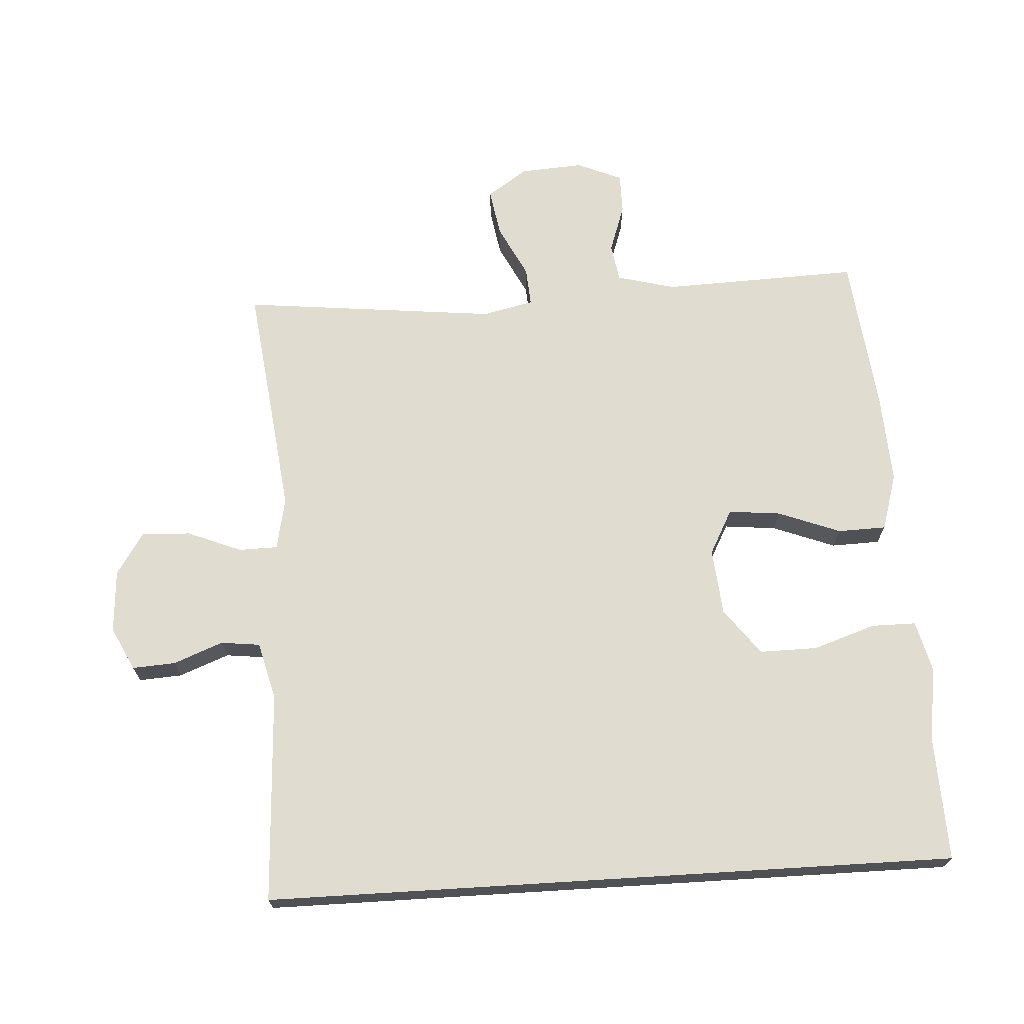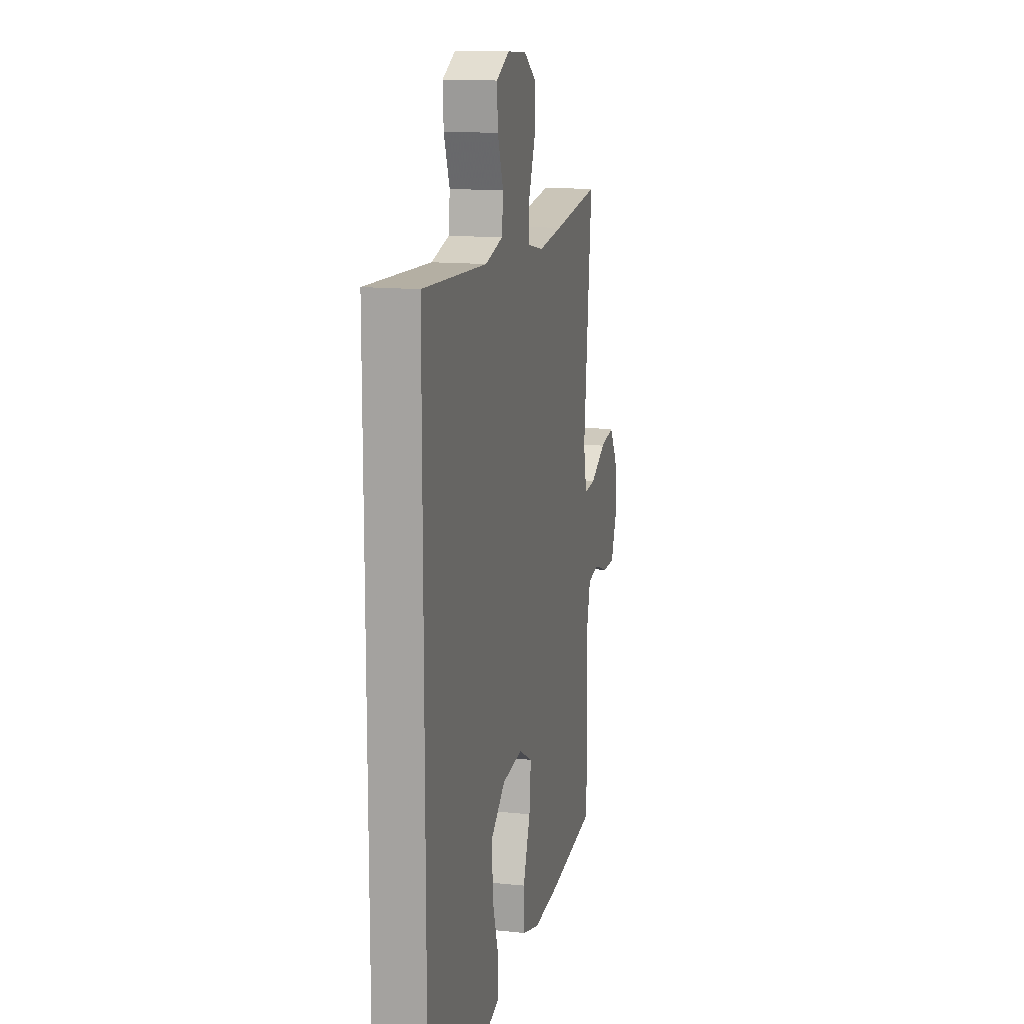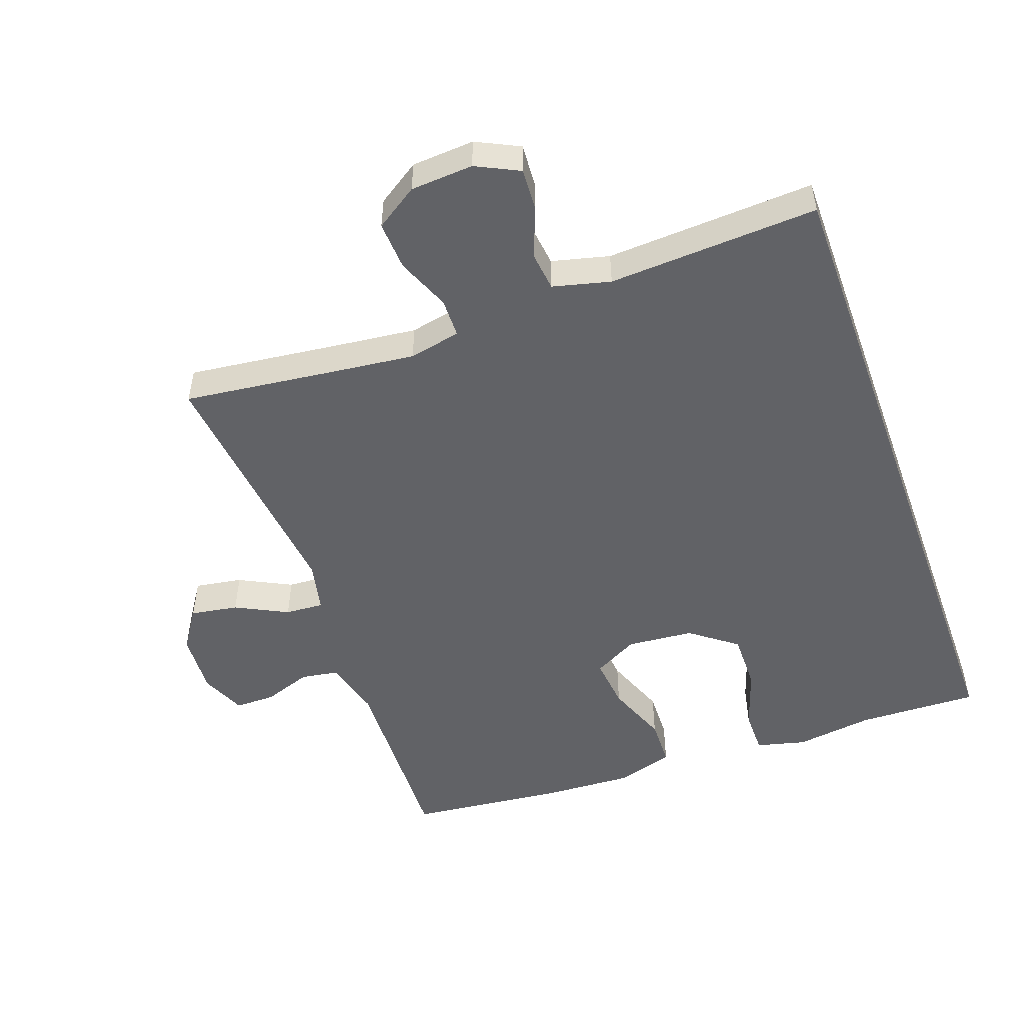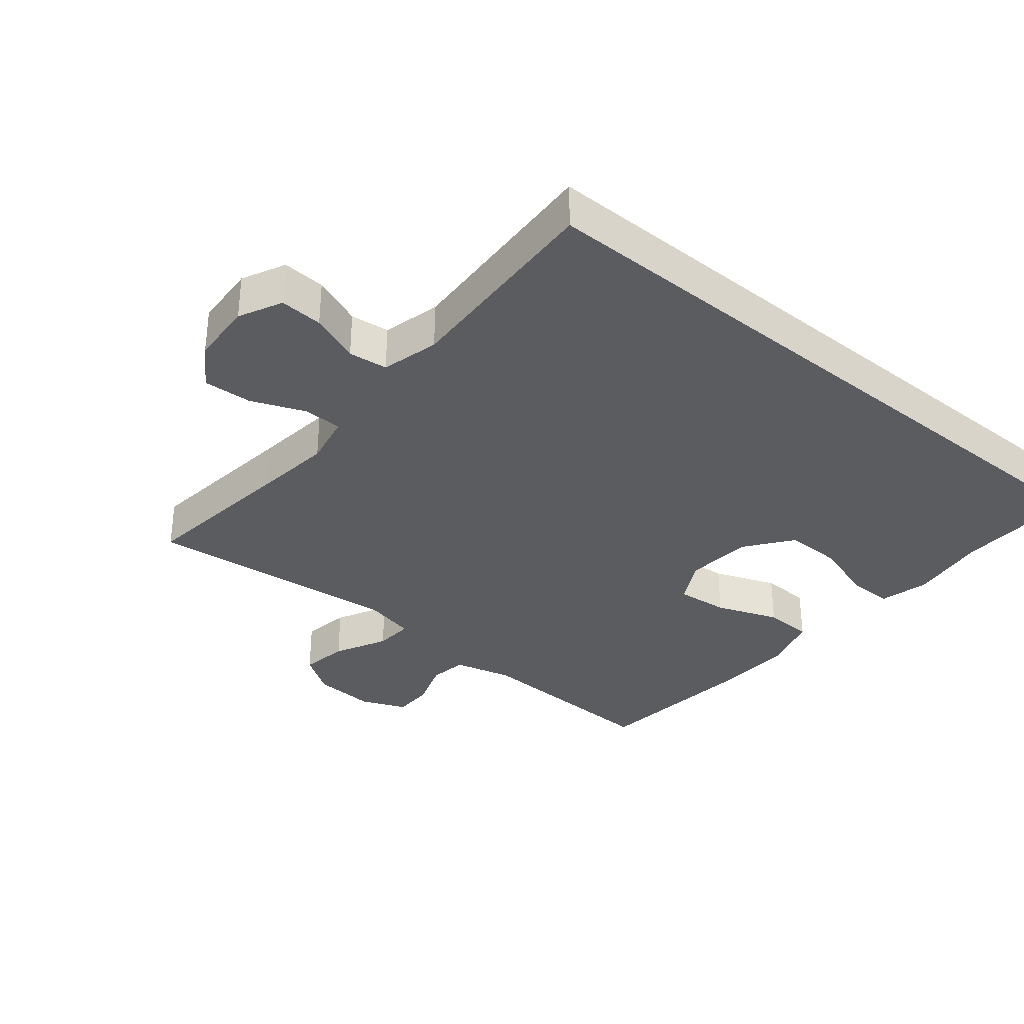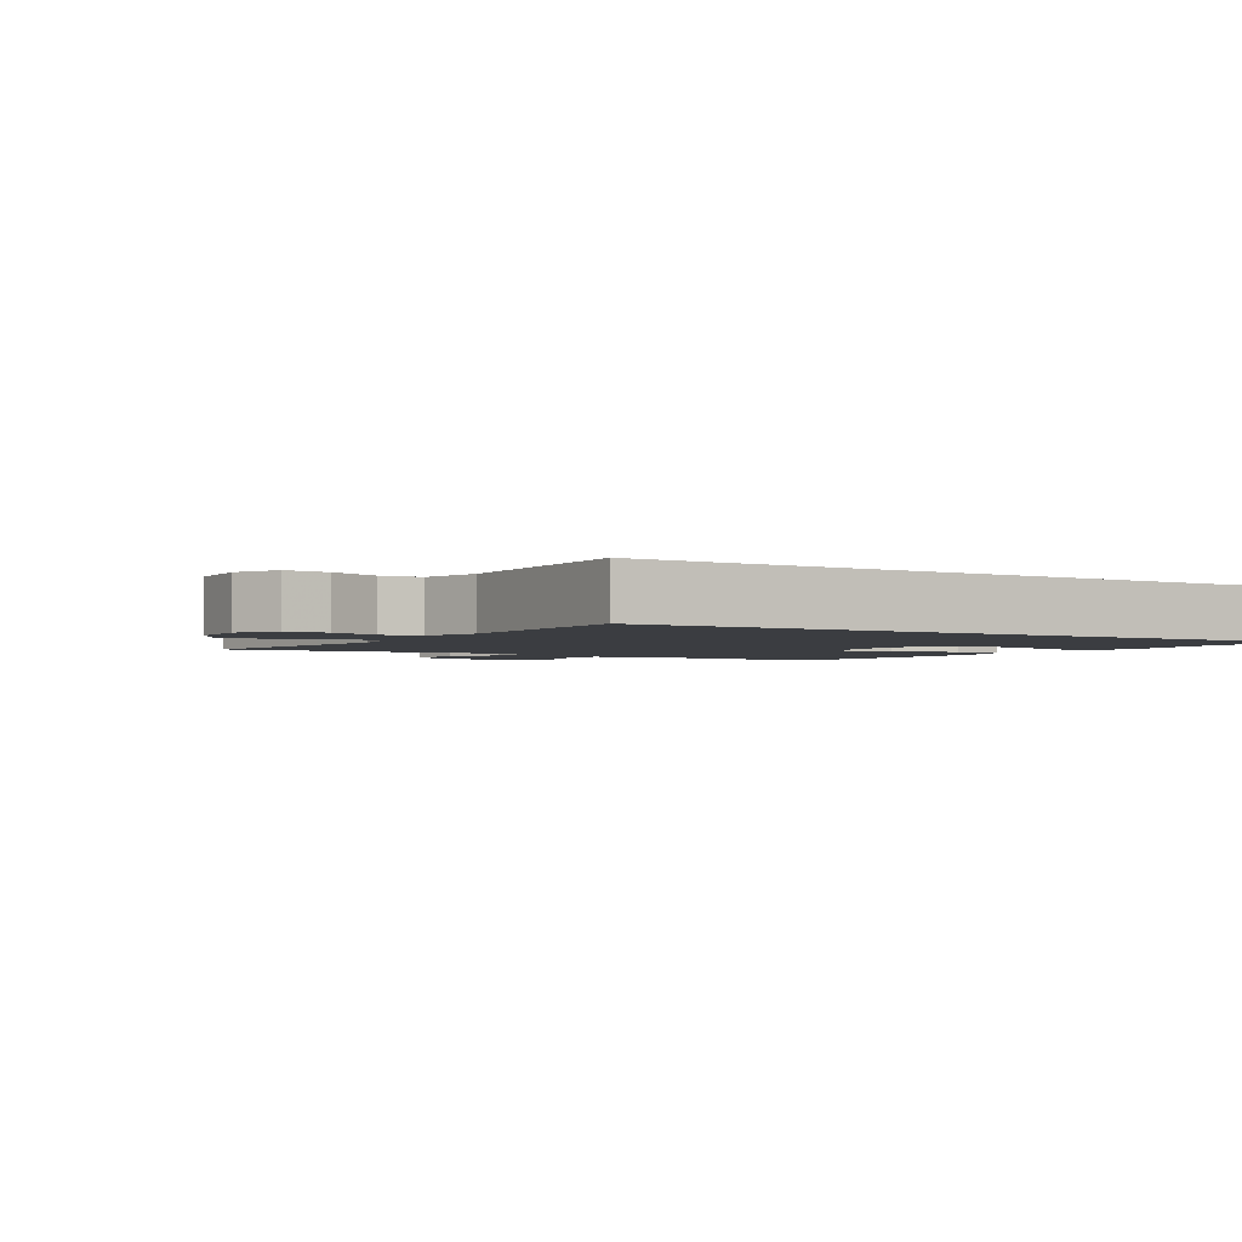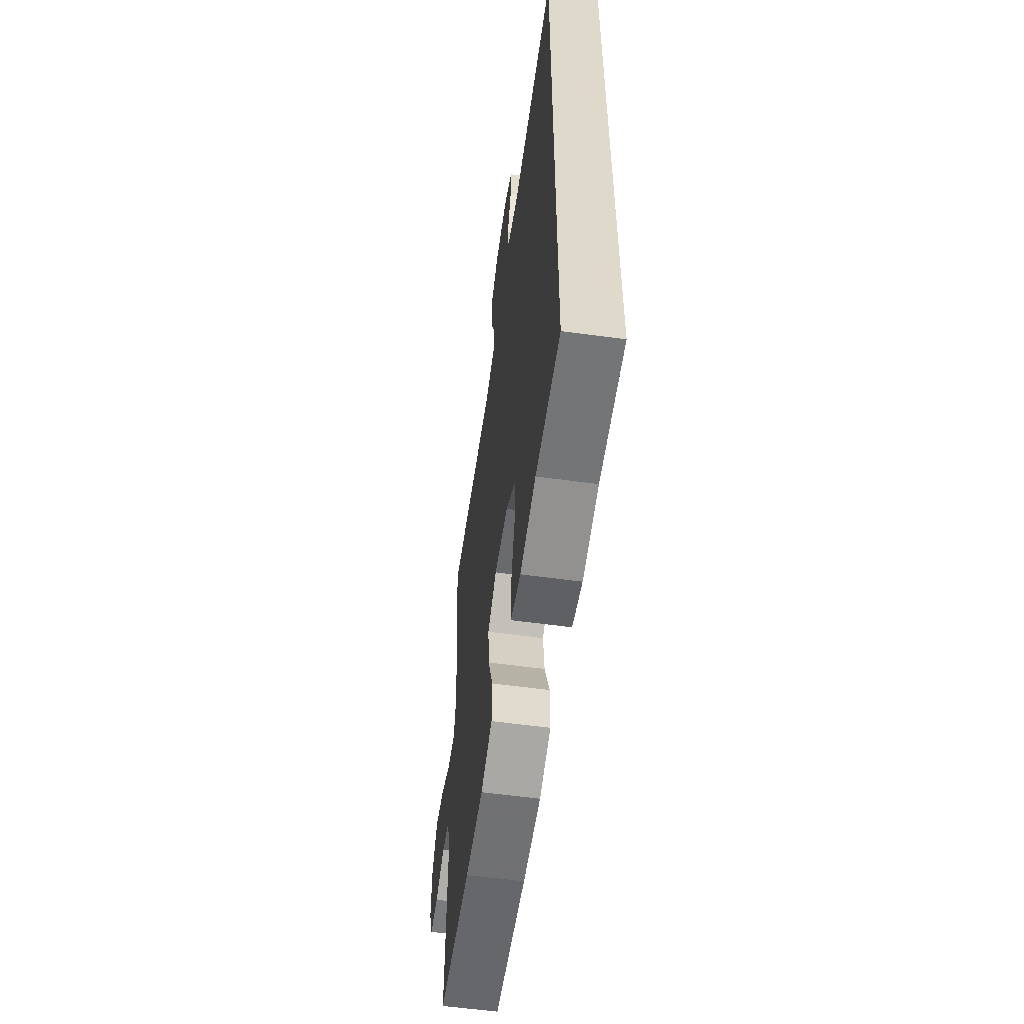
<metadata>
{"format":"obj","ext":"obj","renderer":"f3d","projection":"perspective","resolution":1024,"background":"white","views":[{"elev":69.7,"azim":86.5,"up":"+Y"},{"elev":13.9,"azim":102.8,"up":"+Z"},{"elev":-50.7,"azim":19.9,"up":"+Y"},{"elev":-34.2,"azim":50.5,"up":"+Y"},{"elev":-2.5,"azim":57.4,"up":"+Y"},{"elev":-58.3,"azim":82.0,"up":"+Z"}]}
</metadata>
<code>
v 0.5 0.07 -0.544
v 0.317 0.07 -0.538
v 0.199 0.07 -0.554
v 0.124 0.07 -0.535
v 0.124 0.07 -0.468
v 0.155 0.07 -0.374
v 0.156 0.07 -0.287
v 0.086 0.07 -0.234
v -0.015 0.07 -0.225
v -0.082 0.07 -0.261
v -0.074 0.07 -0.34
v -0.038 0.07 -0.434
v -0.04 0.07 -0.507
v -0.126 0.07 -0.533
v -0.26 0.07 -0.526
v -0.5 0.07 -0.5
v -0.49 0.07 -0.203
v -0.513 0.07 -0.115
v -0.57 0.07 -0.106
v -0.642 0.07 -0.131
v -0.703 0.07 -0.131
v -0.732 0.07 -0.063
v -0.726 0.07 0.032
v -0.685 0.07 0.093
v -0.613 0.07 0.081
v -0.534 0.07 0.041
v -0.476 0.07 0.037
v -0.459 0.07 0.114
v -0.5 0.07 0.5
v -0.264 0.07 0.471
v -0.144 0.07 0.457
v -0.066 0.07 0.473
v -0.065 0.07 0.532
v -0.098 0.07 0.613
v -0.102 0.07 0.687
v -0.038 0.07 0.729
v 0.057 0.07 0.735
v 0.122 0.07 0.703
v 0.118 0.07 0.638
v 0.089 0.07 0.563
v 0.096 0.07 0.504
v 0.183 0.07 0.482
v 0.5 0.07 0.498
v 0.5 0 -0.544
v 0.317 0 -0.538
v 0.199 0 -0.554
v 0.124 0 -0.535
v 0.124 0 -0.468
v 0.155 0 -0.374
v 0.156 0 -0.287
v 0.086 0 -0.234
v -0.015 0 -0.225
v -0.082 0 -0.261
v -0.074 0 -0.34
v -0.038 0 -0.434
v -0.04 0 -0.507
v -0.126 0 -0.533
v -0.26 0 -0.526
v -0.5 0 -0.5
v -0.49 0 -0.203
v -0.513 0 -0.115
v -0.57 0 -0.106
v -0.642 0 -0.131
v -0.703 0 -0.131
v -0.732 0 -0.063
v -0.726 0 0.032
v -0.685 0 0.093
v -0.613 0 0.081
v -0.534 0 0.041
v -0.476 0 0.037
v -0.459 0 0.114
v -0.5 0 0.5
v -0.264 0 0.471
v -0.144 0 0.457
v -0.066 0 0.473
v -0.065 0 0.532
v -0.098 0 0.613
v -0.102 0 0.687
v -0.038 0 0.729
v 0.057 0 0.735
v 0.122 0 0.703
v 0.118 0 0.638
v 0.089 0 0.563
v 0.096 0 0.504
v 0.183 0 0.482
v 0.5 0 0.498
f 42 43 1 2
f 41 42 2 3
f 40 41 3
f 37 38 39 40
f 33 34 35 36
f 32 33 36 37
f 28 29 30
f 27 28 30 31
f 23 24 25 26
f 23 26 27
f 22 23 27
f 19 20 21 22
f 18 19 22 27
f 17 18 27 31
f 11 12 13 14
f 10 11 14 15
f 3 4 5 6
f 3 6 7
f 40 3 7
f 32 37 40 7
f 31 32 7 8
f 10 15 16 17
f 9 10 17 31
f 8 9 31
f 45 44 86 85
f 46 45 85 84
f 46 84 83
f 83 82 81 80
f 79 78 77 76
f 80 79 76 75
f 73 72 71
f 74 73 71 70
f 69 68 67 66
f 70 69 66
f 70 66 65
f 65 64 63 62
f 70 65 62 61
f 74 70 61 60
f 57 56 55 54
f 58 57 54 53
f 49 48 47 46
f 50 49 46
f 50 46 83
f 50 83 80 75
f 51 50 75 74
f 60 59 58 53
f 74 60 53 52
f 74 52 51
f 1 44 45 2
f 2 45 46 3
f 3 46 47 4
f 4 47 48 5
f 5 48 49 6
f 6 49 50 7
f 7 50 51 8
f 8 51 52 9
f 9 52 53 10
f 10 53 54 11
f 11 54 55 12
f 12 55 56 13
f 13 56 57 14
f 14 57 58 15
f 15 58 59 16
f 16 59 60 17
f 17 60 61 18
f 18 61 62 19
f 19 62 63 20
f 20 63 64 21
f 21 64 65 22
f 22 65 66 23
f 23 66 67 24
f 24 67 68 25
f 25 68 69 26
f 26 69 70 27
f 27 70 71 28
f 28 71 72 29
f 29 72 73 30
f 30 73 74 31
f 31 74 75 32
f 32 75 76 33
f 33 76 77 34
f 34 77 78 35
f 35 78 79 36
f 36 79 80 37
f 37 80 81 38
f 38 81 82 39
f 39 82 83 40
f 40 83 84 41
f 41 84 85 42
f 42 85 86 43
f 43 86 44 1

</code>
